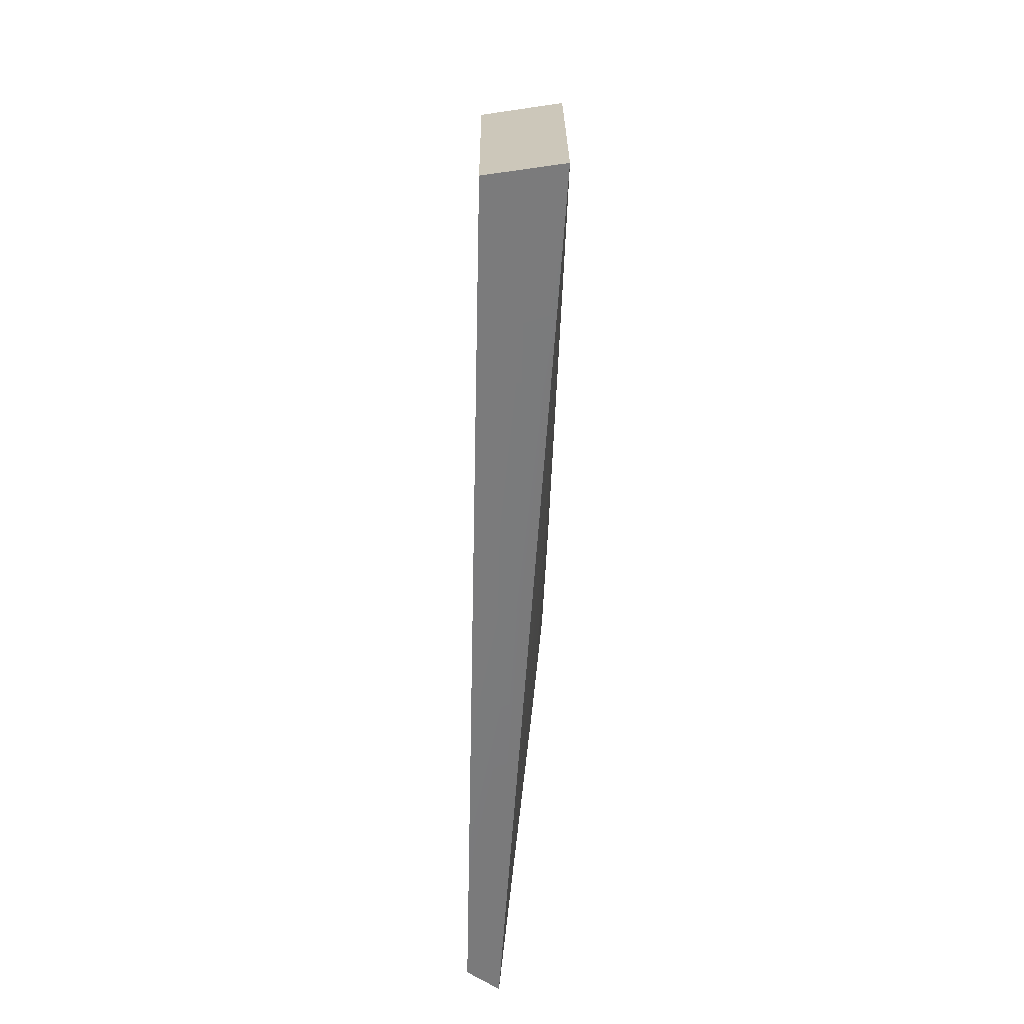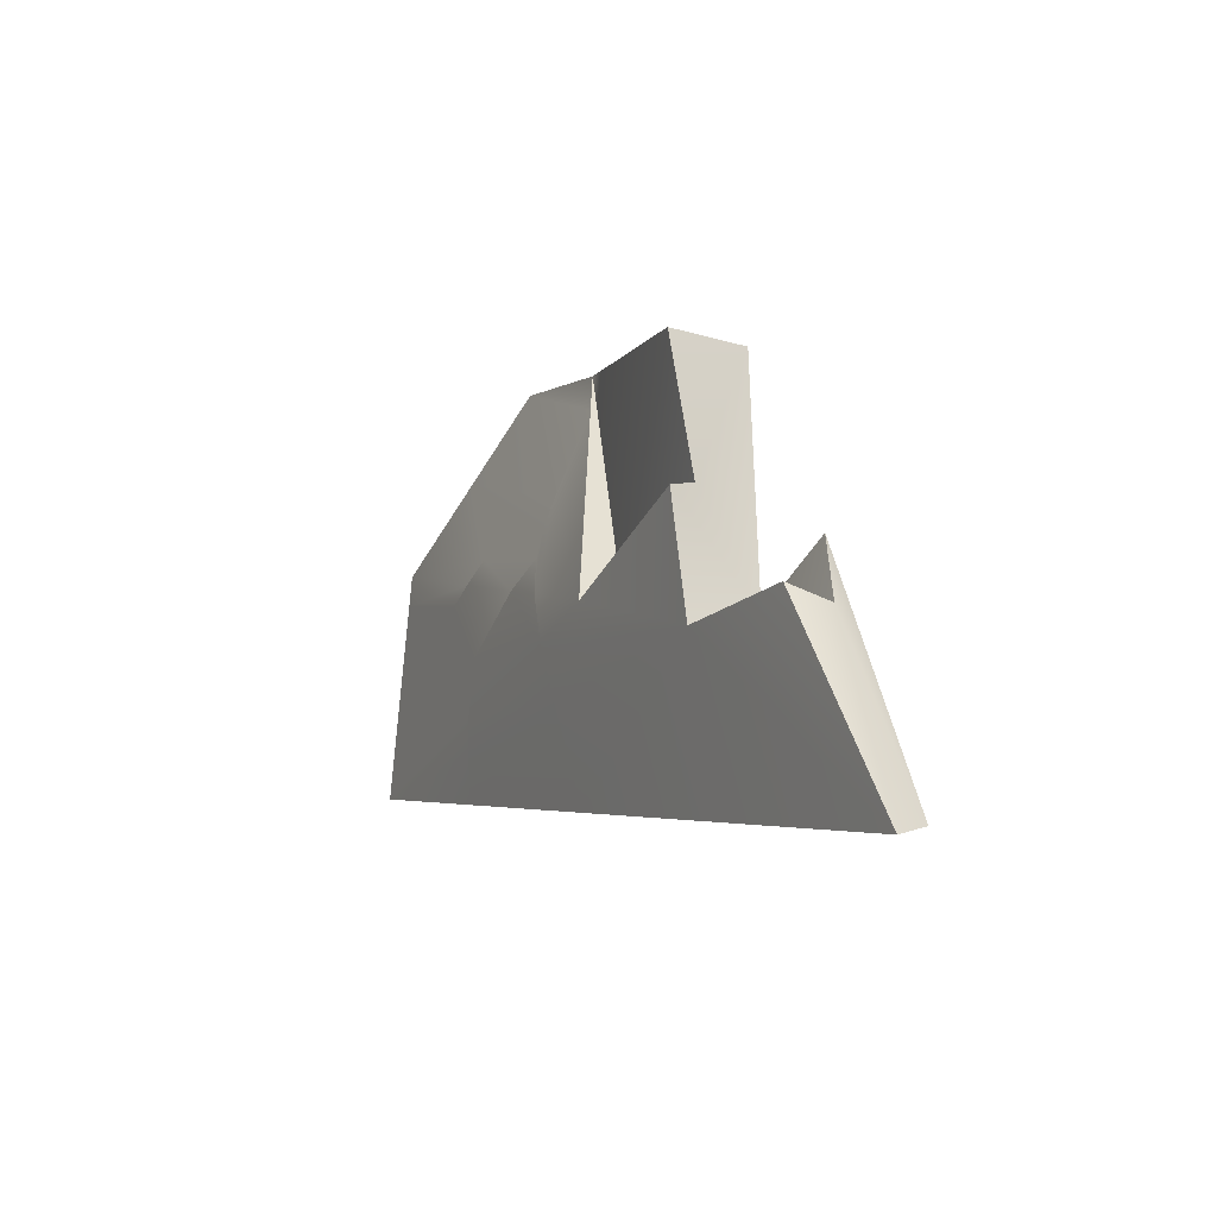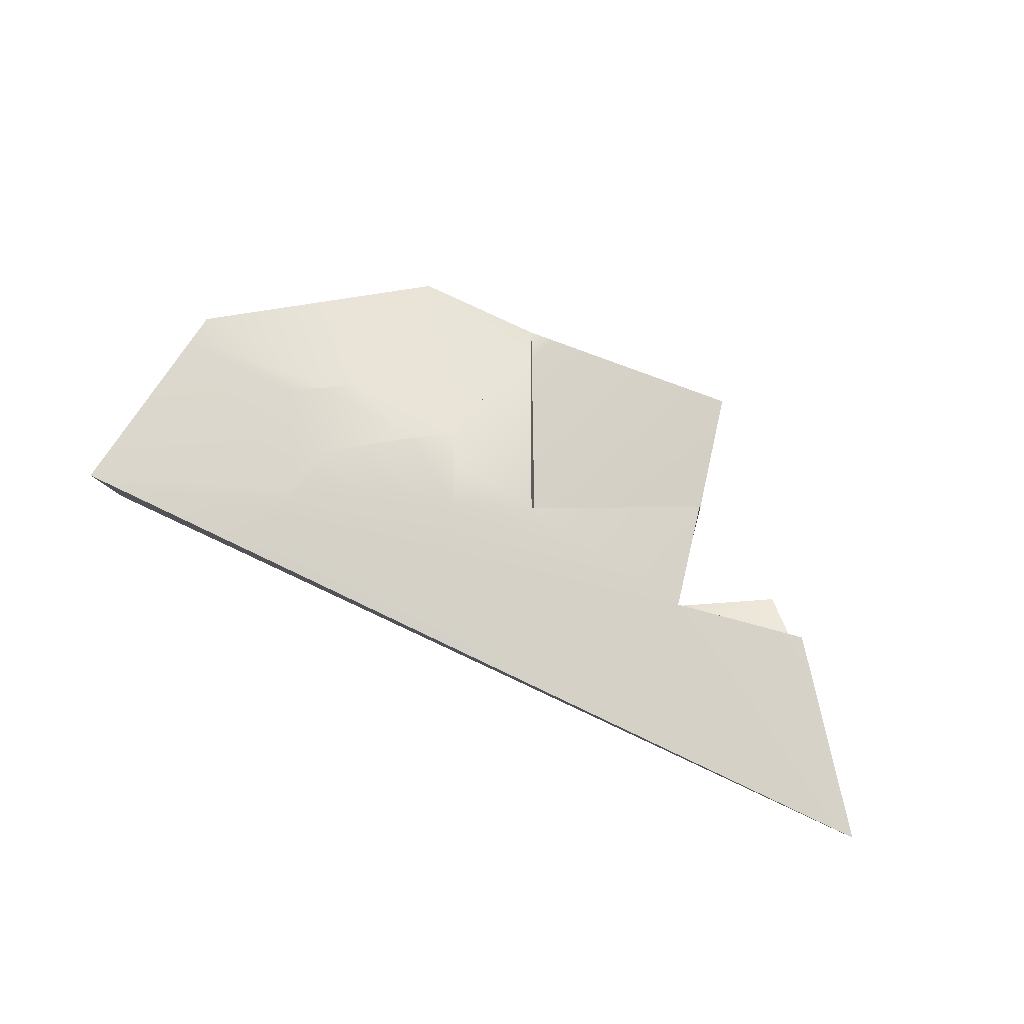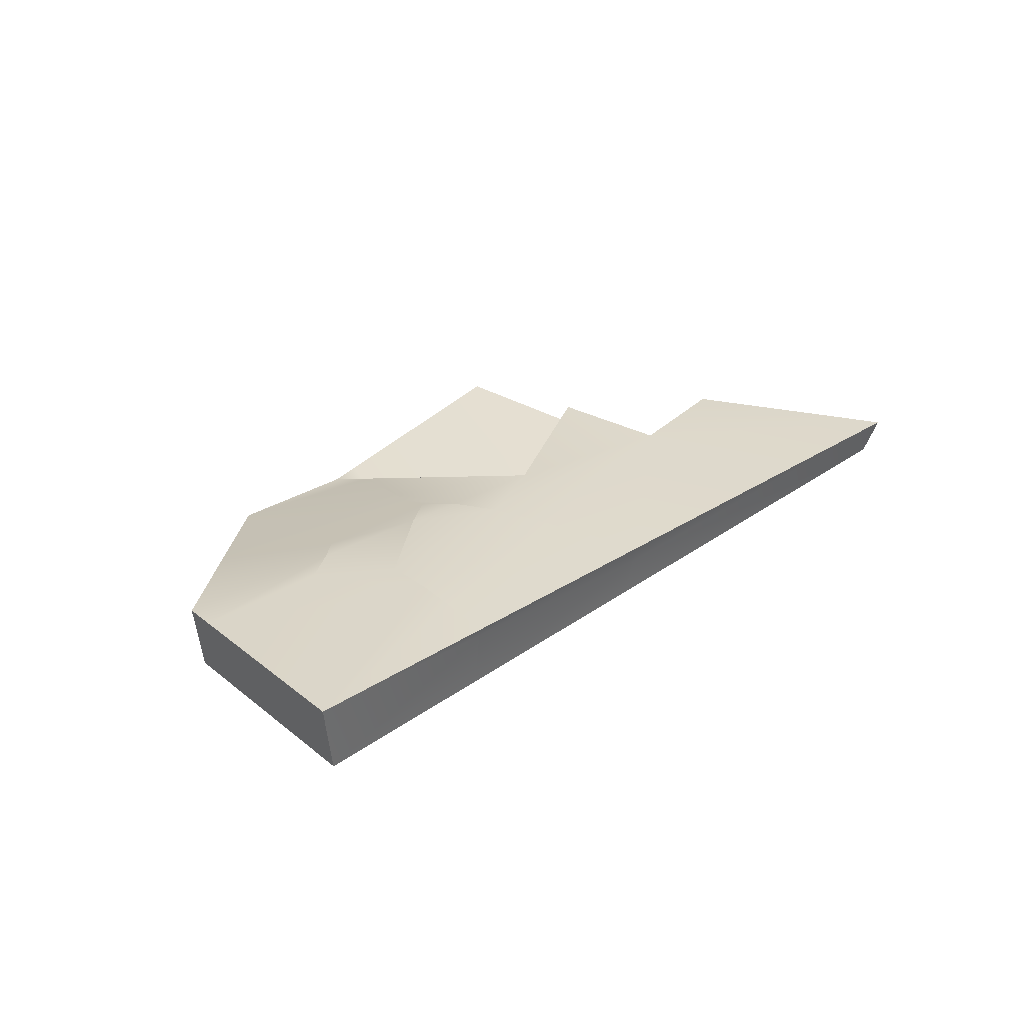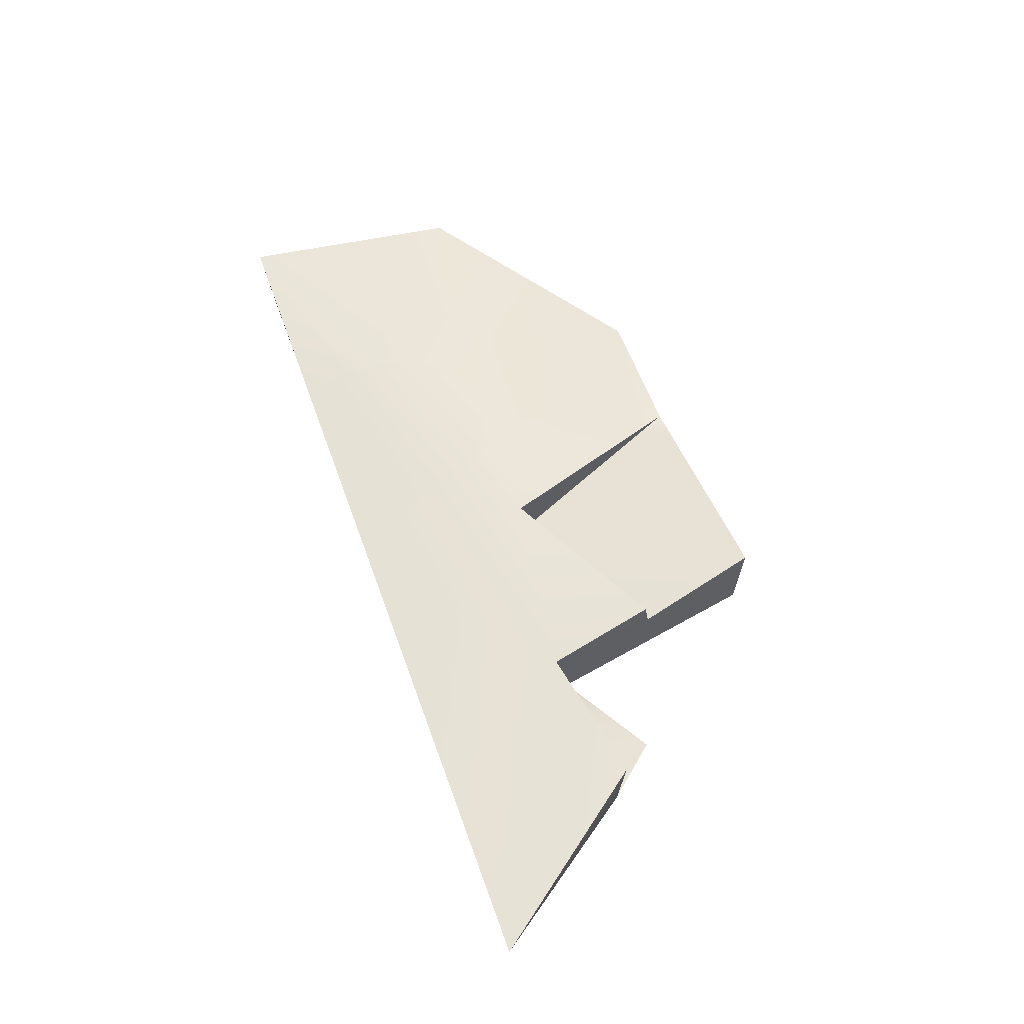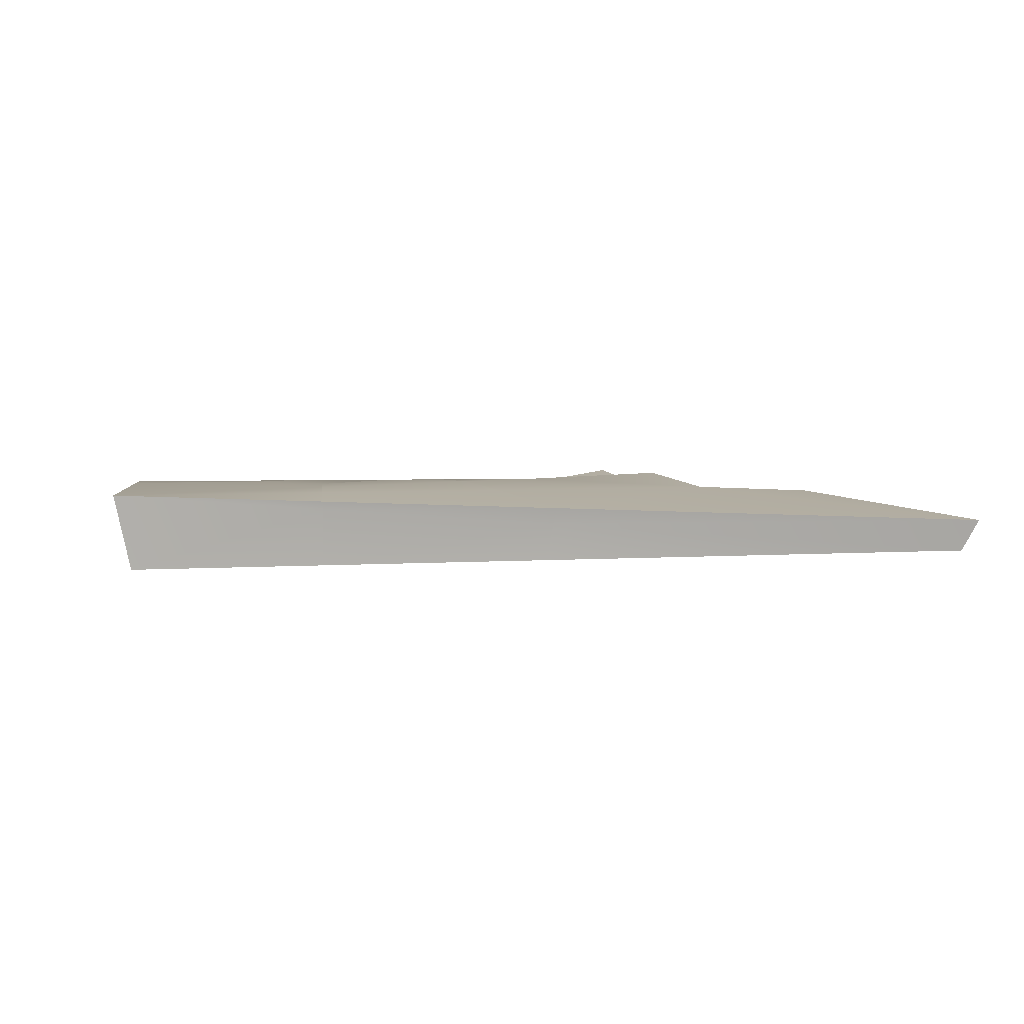
<metadata>
{"format":"obj","ext":"obj","renderer":"f3d","projection":"perspective","resolution":1024,"background":"white","views":[{"elev":-51.5,"azim":-91.3,"up":"+Y"},{"elev":-11.6,"azim":66.0,"up":"+Y"},{"elev":72.0,"azim":17.7,"up":"+Z"},{"elev":29.0,"azim":-54.8,"up":"+Z"},{"elev":55.2,"azim":62.9,"up":"+Z"},{"elev":4.6,"azim":-20.0,"up":"+Z"}]}
</metadata>
<code>
g
v 1.775 28.77 0.3227
v 2.131 28.92 -1.132
v 2.116 28.91 -1.112
v 2.133 28.92 -1.134
v 1.687 28.29 0.1531
v 1.63 28.2 0.3227
v 3.259 29.61 -0.9228
v 4.073 30.14 -0.05301
v 3.068 29.47 -1.134
v 4.857 28.01 0.3227
v 5.459 28.36 0.2247
v 4.178 27.72 0.3227
v 2.941 28.77 -1.134
v 3.37 28.95 -1.134
v 7.545 27.53 -1.134
v 7.052 27.46 0.3227
v 7.912 27.89 0.1993
v 7.883 27.71 -1.134
v 7.966 28.42 0.09445
v 8.01 28.94 -1.134
v 4.857 28.01 0.3227
v 5.459 28.36 0.2247
v 3.37 28.95 -1.134
v 5.227 26.35 -1.134
v 3.02 28.69 -1.134
v 5.278 26.56 0.3227
v 4.178 27.72 0.3227
v 2.941 28.77 -1.134
v 7.545 27.53 -1.134
v 7.052 27.46 0.3227
v 4.655 23.98 0.1456
v 4.662 24.01 -0.007427
v 4.693 24.14 -1.134
v 4.914 25.05 -1.134
v 5.228 26.35 -1.134
v 5.031 25.54 0.3227
v 4.874 24.89 0.2594
v 5.278 26.56 0.3227
v 9.347 23.35 -0.06344
v 9.302 23.42 -0.3921
v 8.142 27.19 0.3227
v 7.912 27.89 0.1993
v 8.418 26.33 0.3227
v 7.974 27.42 -1.134
v 7.883 27.71 -1.134
v 9.222 23.52 -1.134
v 8.607 25.44 -1.134
v 8.762 25.23 0.2008
v 6.094 31.24 -1.134
v 6.129 31.37 -0.3893
v 8.719 31.02 -0.5063
v 8.934 30.34 -0.3745
v 8.932 30.38 -0.4952
v 9.264 30.95 -0.4165
v 8.215 28.91 -0.01249
v 7.966 28.42 0.09445
v 9.061 30.84 -1.134
v 9.226 30.94 -0.5753
v 8.395 29.64 -1.134
v 8.01 28.94 -1.134
v 3.259 29.61 -0.9228
v 4.073 30.14 -0.05301
v 3.068 29.47 -1.134
v 5.459 28.36 0.2247
v 3.37 28.95 -1.134
v 18.56 22.1 -0.474
v 18.26 22.28 -1.134
v 10.07 26.72 0.3227
v 10.11 26.83 -0.4342
v 13.7 25.67 0.1264
v 16.42 25.82 -0.02713
v 16.58 25.54 -0.7479
v 15.66 26.78 -1.134
v 13.67 25.97 -1.134
v 13.34 30.27 -1.134
v 13.53 27.86 0.3227
v 13.34 30.4 0.2556
v 13.56 27.92 -0.08742
v 13.83 25.33 -0.6647
v 9.222 23.52 -1.134
v 9.302 23.42 -0.3921
v 9.347 23.35 -0.06344
v 8.607 25.44 -1.134
v 7.974 27.42 -1.134
v 8.142 27.19 0.3227
v 8.762 25.23 0.2008
v 8.418 26.33 0.3227
v 7.912 27.89 0.1993
v 7.883 27.71 -1.134
v 8.934 30.34 -0.3745
v 8.932 30.38 -0.4952
v 9.264 30.95 -0.4165
v 9.061 30.84 -1.134
v 9.226 30.94 -0.5753
v 7.966 28.42 0.09445
v 8.215 28.91 -0.01249
v 8.395 29.64 -1.134
v 8.01 28.94 -1.134
v 1.013 24.64 -1.134
v 2.121 28.92 -1.134
v 0.6797 24.51 0.3227
v 3.02 28.69 -1.134
v 2.116 28.91 -1.112
v 1.687 28.29 0.1531
v 1.63 28.2 0.3227
v 4.178 27.72 0.3227
v 2.941 28.77 -1.134
v 2.133 28.92 -1.134
v 2.131 28.92 -1.132
v 4.693 24.14 -1.134
v 4.662 24.01 -0.007427
v 4.914 25.05 -1.134
v 5.228 26.35 -1.134
v 4.874 24.89 0.2594
v 5.031 25.54 0.3227
v 4.655 23.98 0.1456
v 5.278 26.56 0.3227
g outside
f 4 2 7 9
f 1 10 11 8
f 10 1 6 12
f 3 5 1
f 6 1 5
f 8 7 2 3 1
f 14 13 4 9
f 15 24 25
f 22 21 16 17 19
f 20 18 15 25 28 23
f 26 16 21 27
f 30 41 42
f 43 41 30 38 36
f 33 46 40 32
f 33 34 47 46
f 44 47 34 35 29
f 36 37 48 43
f 48 37 31 39
f 39 31 32 40
f 44 29 45
f 50 61 62
f 51 52 53
f 49 50 51
f 50 55 52 51
f 53 54 51
f 58 57 49 51
f 51 54 58
f 57 59 49
f 59 60 65 63 49
f 63 61 50 49
f 62 64 56 55 50
f 66 82 81 67
f 66 72 71
f 72 66 67
f 77 69 78
f 69 77 92 91
f 78 69 76
f 68 76 69
f 79 73 74
f 73 79 72
f 66 71 70
f 76 70 74
f 74 70 79
f 72 79 71
f 70 71 79
f 70 76 68
f 78 75 77
f 75 78 74
f 78 76 74
f 67 73 72
f 75 93 94
f 94 92 77 75
f 74 73 67
f 80 67 81
f 80 83 74 67
f 74 83 84
f 85 68 96 95 88
f 87 86 70 68
f 70 86 82 66
f 68 85 87
f 74 84 89 98 97
f 91 90 68 69
f 90 96 68
f 74 97 93 75
f 100 99 104 103
f 101 105 104 99
f 99 110 111 101
f 99 112 110
f 102 113 112 99 100
f 101 114 115
f 114 101 116
f 102 100 108 107
f 116 101 111
f 103 109 100
f 100 109 108
f 115 117 106 105 101
g inside
f 3 2 4 13 12 6 5
f 9 7 8 11 14
f 11 10 12 13 14
f 20 19 17 18
f 23 22 19 20
f 24 15 18 17 16 26
f 27 21 22 23 28
f 25 24 26 27 28
f 35 38 30 42 45 29
f 32 31 37 36 38 35 34 33
f 42 41 43 48 39 40 46 47 44 45
f 53 52 55 56 60 59 57 58 54
f 65 60 56 64
f 62 61 63 65 64
f 81 82 86 87 85 88 89 84 83 80
f 95 98 89 88
f 91 92 94 93 97 98 95 96 90
f 103 104 105 106 107 108 109
f 113 102 107 106 117
f 111 110 112 113 117 115 114 116

</code>
